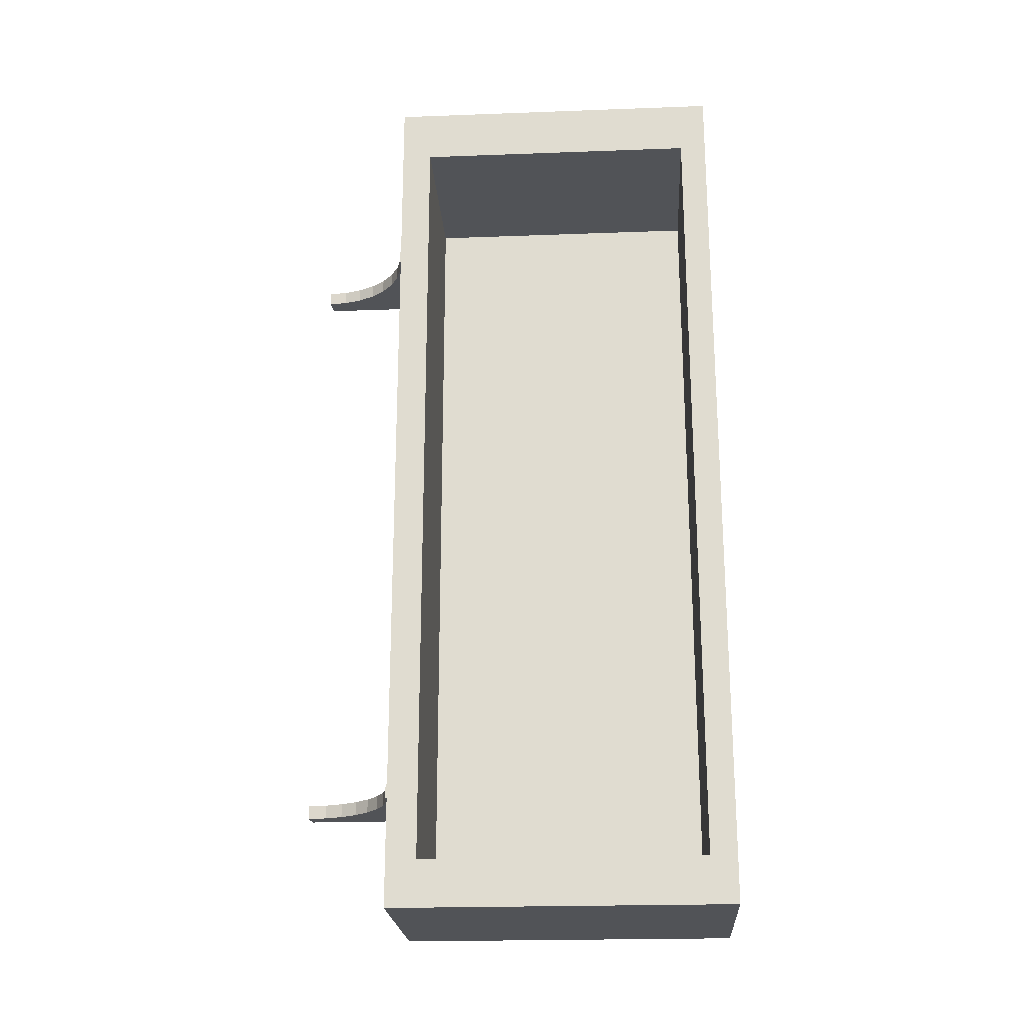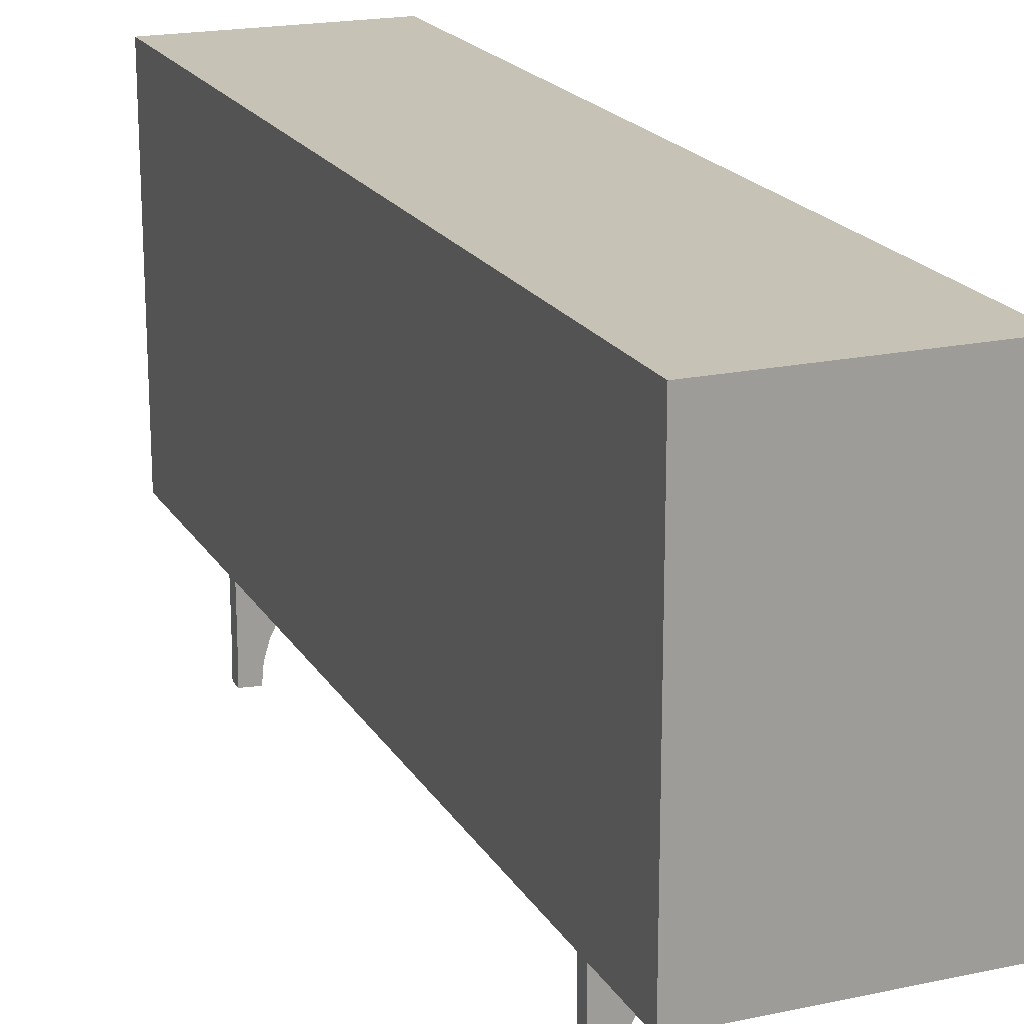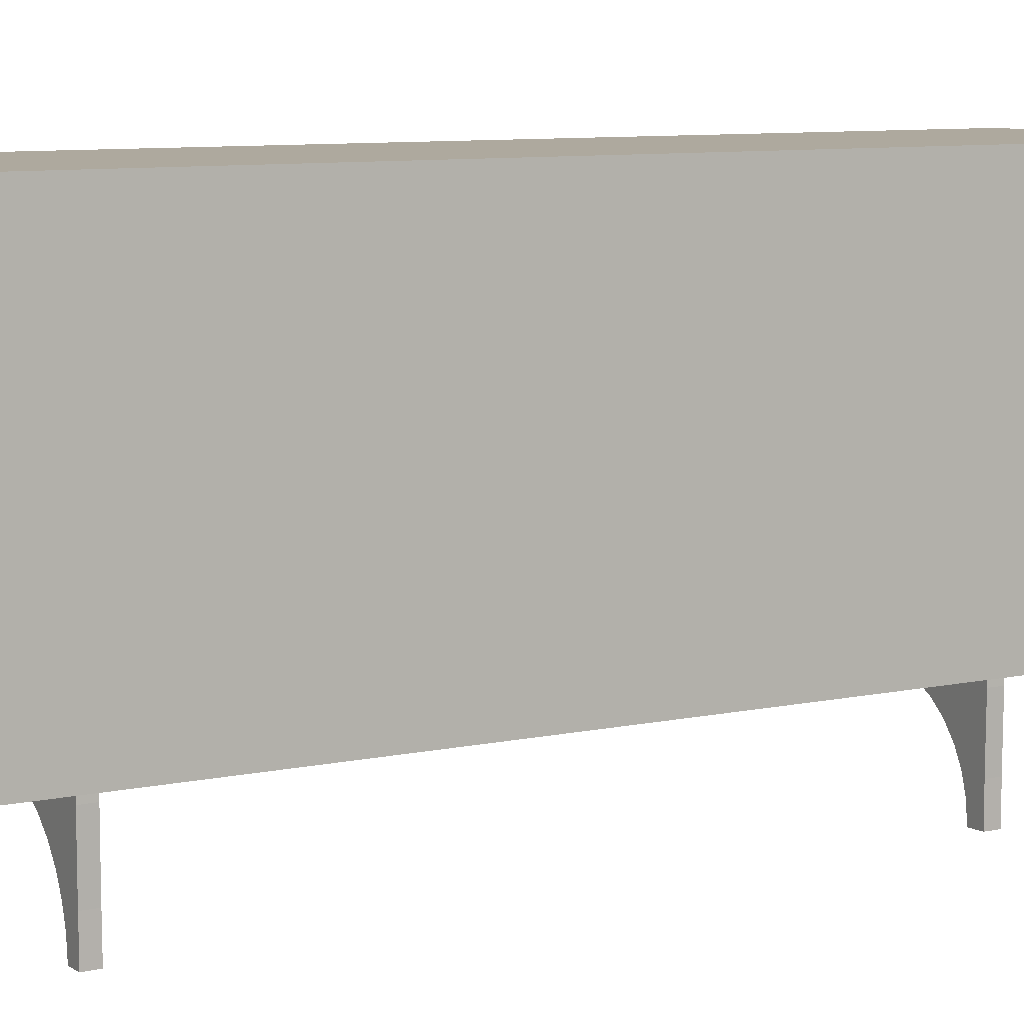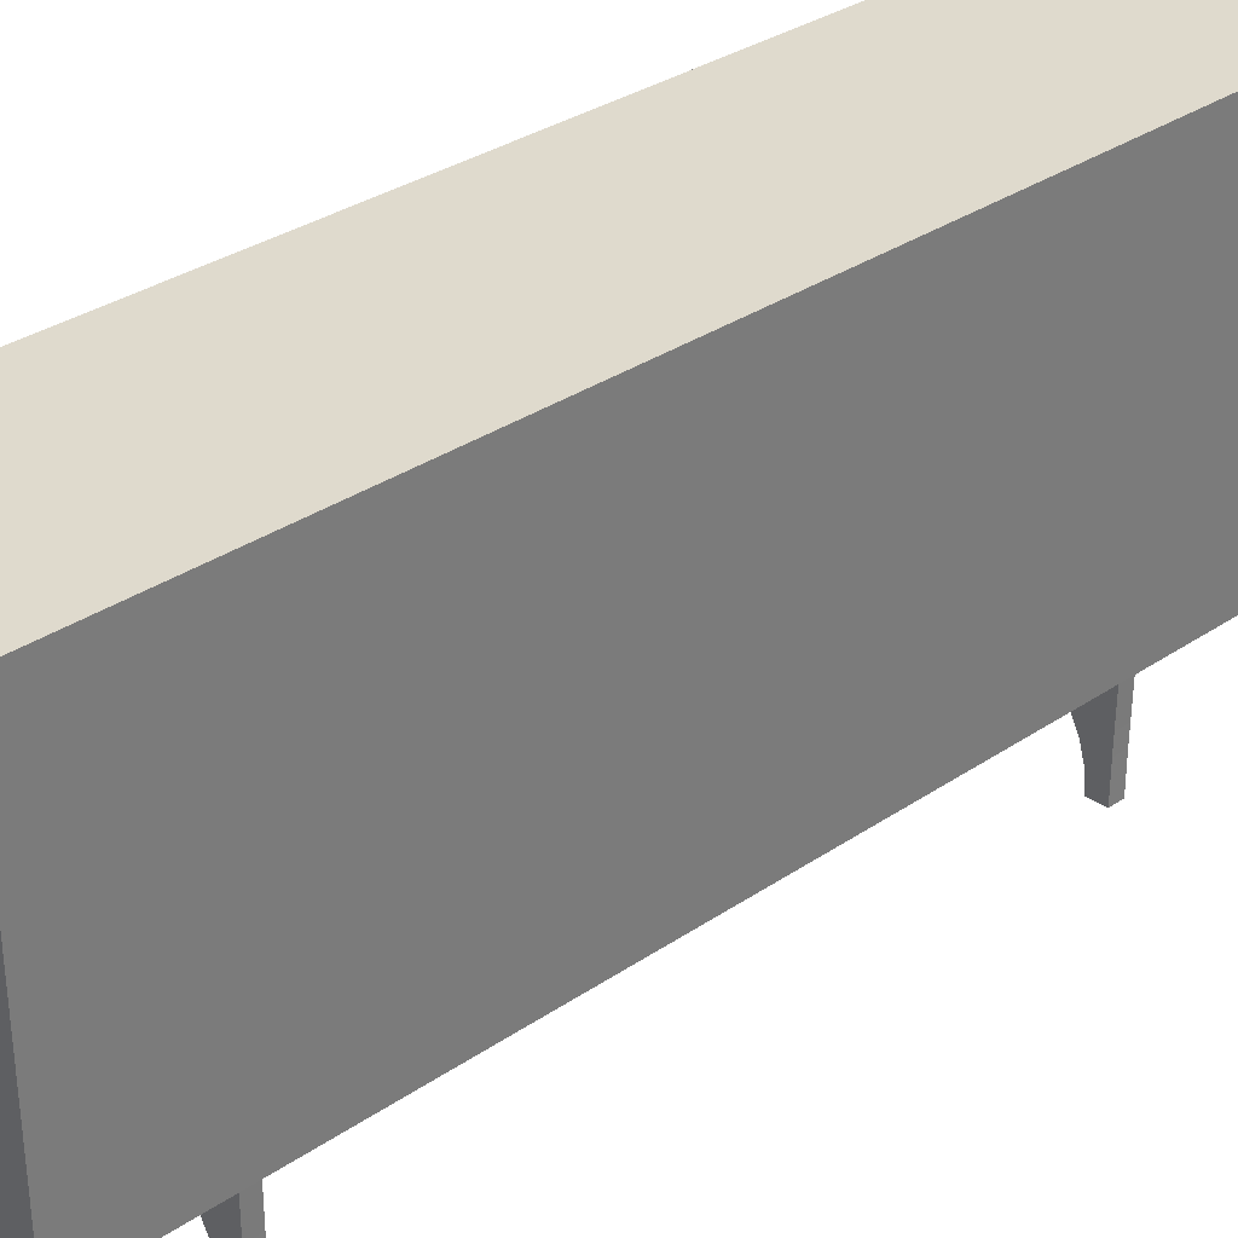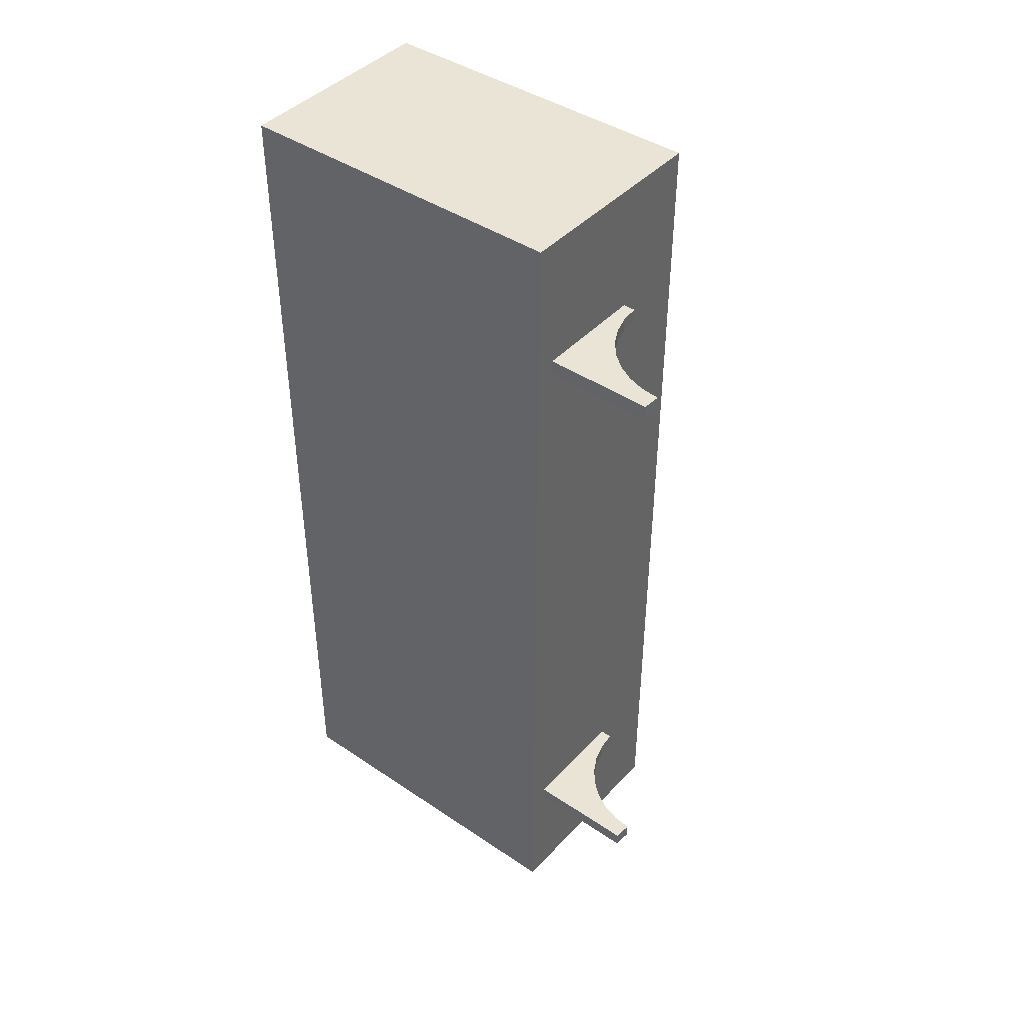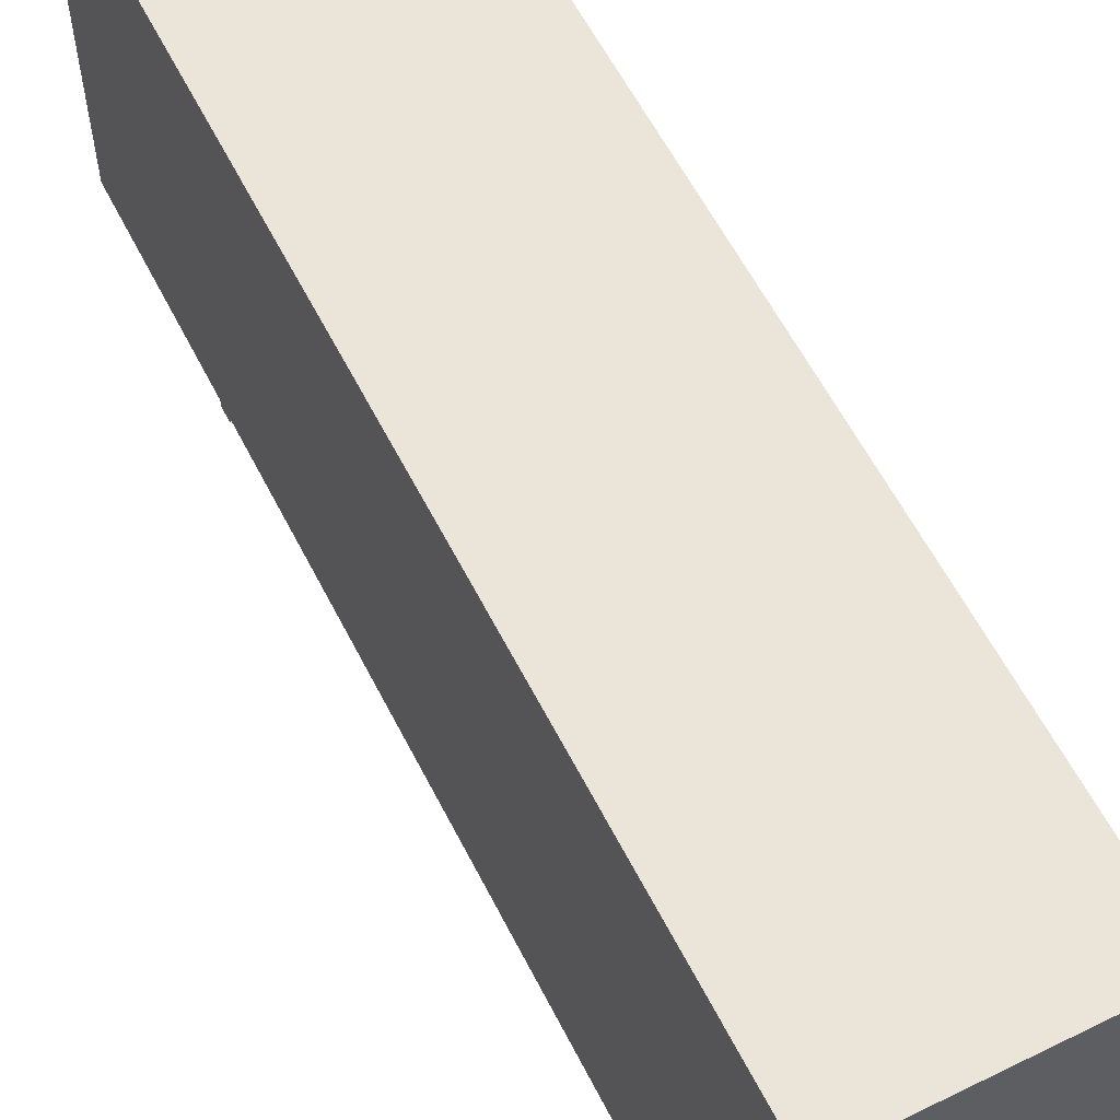
<metadata>
{"format":"obj","ext":"obj","renderer":"f3d","projection":"perspective","resolution":1024,"background":"white","views":[{"elev":-22.0,"azim":93.7,"up":"+Z"},{"elev":19.3,"azim":-22.1,"up":"+Y"},{"elev":9.1,"azim":-119.1,"up":"+Y"},{"elev":32.9,"azim":-133.0,"up":"+Y"},{"elev":42.6,"azim":-51.2,"up":"+Z"},{"elev":59.2,"azim":-26.8,"up":"+Y"}]}
</metadata>
<code>
o Shelf.001_Cube.027
v -2.811 9.64 3.912
v -2.811 9.755 3.912
v -2.811 9.64 0.5028
v -2.811 9.755 0.5028
v -2.014 9.64 3.912
v -2.014 9.755 3.912
v -2.014 9.64 0.5028
v -2.014 9.755 0.5028
v -2.447 9.654 3.415
v -2.737 9.645 3.415
v -2.738 9.6 3.415
v -2.737 9.555 3.415
v -2.737 9.5 3.415
v -2.737 9.438 3.415
v -2.737 9.37 3.415
v -2.738 9.236 3.415
v -2.67 9.232 3.415
v -2.664 9.303 3.415
v -2.643 9.371 3.415
v -2.61 9.433 3.415
v -2.565 9.488 3.415
v -2.51 9.533 3.415
v -2.447 9.566 3.415
v -2.379 9.587 3.415
v -2.309 9.594 3.415
v -2.51 9.533 3.362
v -2.565 9.488 3.362
v -2.61 9.433 3.362
v -2.643 9.371 3.362
v -2.664 9.303 3.362
v -2.67 9.232 3.362
v -2.738 9.236 3.362
v -2.737 9.37 3.362
v -2.737 9.438 3.362
v -2.737 9.5 3.362
v -2.737 9.555 3.362
v -2.738 9.6 3.362
v -2.737 9.645 3.362
v -2.447 9.654 3.362
v -2.309 9.661 3.415
v -2.447 9.566 3.362
v -2.379 9.587 3.362
v -2.309 9.594 3.362
v -2.309 9.661 3.362
v -2.447 9.654 1.031
v -2.737 9.645 1.031
v -2.738 9.6 1.031
v -2.737 9.555 1.031
v -2.737 9.5 1.031
v -2.737 9.438 1.031
v -2.737 9.37 1.031
v -2.738 9.236 1.031
v -2.67 9.232 1.031
v -2.664 9.303 1.031
v -2.643 9.371 1.031
v -2.61 9.433 1.031
v -2.565 9.488 1.031
v -2.51 9.533 1.031
v -2.447 9.566 1.031
v -2.379 9.587 1.031
v -2.309 9.594 1.031
v -2.51 9.533 0.9784
v -2.565 9.488 0.9784
v -2.61 9.433 0.9784
v -2.643 9.371 0.9784
v -2.664 9.303 0.9784
v -2.67 9.232 0.9784
v -2.738 9.236 0.9784
v -2.737 9.37 0.9784
v -2.737 9.438 0.9784
v -2.737 9.5 0.9784
v -2.737 9.555 0.9784
v -2.738 9.6 0.9784
v -2.737 9.645 0.9784
v -2.447 9.654 0.9784
v -2.309 9.661 1.031
v -2.447 9.566 0.9784
v -2.379 9.587 0.9784
v -2.309 9.594 0.9784
v -2.309 9.661 0.9784
v -2.811 9.64 3.703
v -2.811 9.755 3.703
v -2.014 9.64 3.703
v -2.014 9.755 3.703
v -2.811 9.755 0.6798
v -2.014 9.64 0.6798
v -2.811 9.64 0.6798
v -2.014 9.755 0.6798
v -2.811 10.83 0.6798
v -2.811 10.83 0.5028
v -2.014 10.83 0.5028
v -2.014 10.83 3.703
v -2.014 10.83 3.912
v -2.811 10.83 3.912
v -2.811 10.83 3.703
v -2.014 10.83 0.6798
v -2.811 10.93 0.6798
v -2.811 10.93 0.5028
v -2.014 10.93 0.5028
v -2.014 10.93 3.703
v -2.014 10.93 3.912
v -2.811 10.93 3.912
v -2.811 10.93 3.703
v -2.014 10.93 0.6798
v -2.692 9.755 3.703
v -2.692 9.755 0.6798
v -2.692 10.83 3.703
v -2.692 10.83 0.6798
f 87 85 4 3
f 3 4 8 7
f 83 84 6 5
f 5 6 2 1
f 81 83 5 1
f 88 8 91 96
f 25 40 9 24
f 23 10 11 22
f 21 12 13 20
f 19 14 15 18
f 24 9 10 23
f 22 11 12 21
f 20 13 14 19
f 18 15 16 17
f 43 42 39 44
f 41 26 37 38
f 27 28 35 36
f 29 30 33 34
f 42 41 38 39
f 26 27 36 37
f 28 29 34 35
f 30 31 32 33
f 12 11 37 36
f 21 20 28 27
f 13 12 36 35
f 22 21 27 26
f 14 13 35 34
f 23 22 26 41
f 15 14 34 33
f 24 23 41 42
f 16 15 33 32
f 9 40 44 39
f 25 24 42 43
f 40 25 43 44
f 18 17 31 30
f 17 16 32 31
f 10 9 39 38
f 19 18 30 29
f 11 10 38 37
f 20 19 29 28
f 61 76 45 60
f 59 46 47 58
f 57 48 49 56
f 55 50 51 54
f 60 45 46 59
f 58 47 48 57
f 56 49 50 55
f 54 51 52 53
f 79 78 75 80
f 77 62 73 74
f 63 64 71 72
f 65 66 69 70
f 78 77 74 75
f 62 63 72 73
f 64 65 70 71
f 66 67 68 69
f 48 47 73 72
f 57 56 64 63
f 49 48 72 71
f 58 57 63 62
f 50 49 71 70
f 59 58 62 77
f 51 50 70 69
f 60 59 77 78
f 52 51 69 68
f 45 76 80 75
f 61 60 78 79
f 76 61 79 80
f 54 53 67 66
f 53 52 68 67
f 46 45 75 74
f 55 54 66 65
f 47 46 74 73
f 56 55 65 64
f 87 86 83 81
f 86 88 84 83
f 1 2 82 81
f 7 8 88 86
f 3 7 86 87
f 81 82 85 87
f 95 94 102 103
f 96 91 99 104
f 8 4 90 91
f 106 88 96 108
f 6 84 92 93
f 82 2 94 95
f 4 85 89 90
f 2 6 93 94
f 100 103 102 101
f 99 98 97 104
f 93 92 100 101
f 90 89 97 98
f 103 97 89 95
f 100 104 97 103
f 94 93 101 102
f 91 90 98 99
f 104 100 92 96
f 95 82 85 89
f 92 107 108 96
f 107 105 106 108
f 84 105 107 92
f 88 106 105 84

</code>
